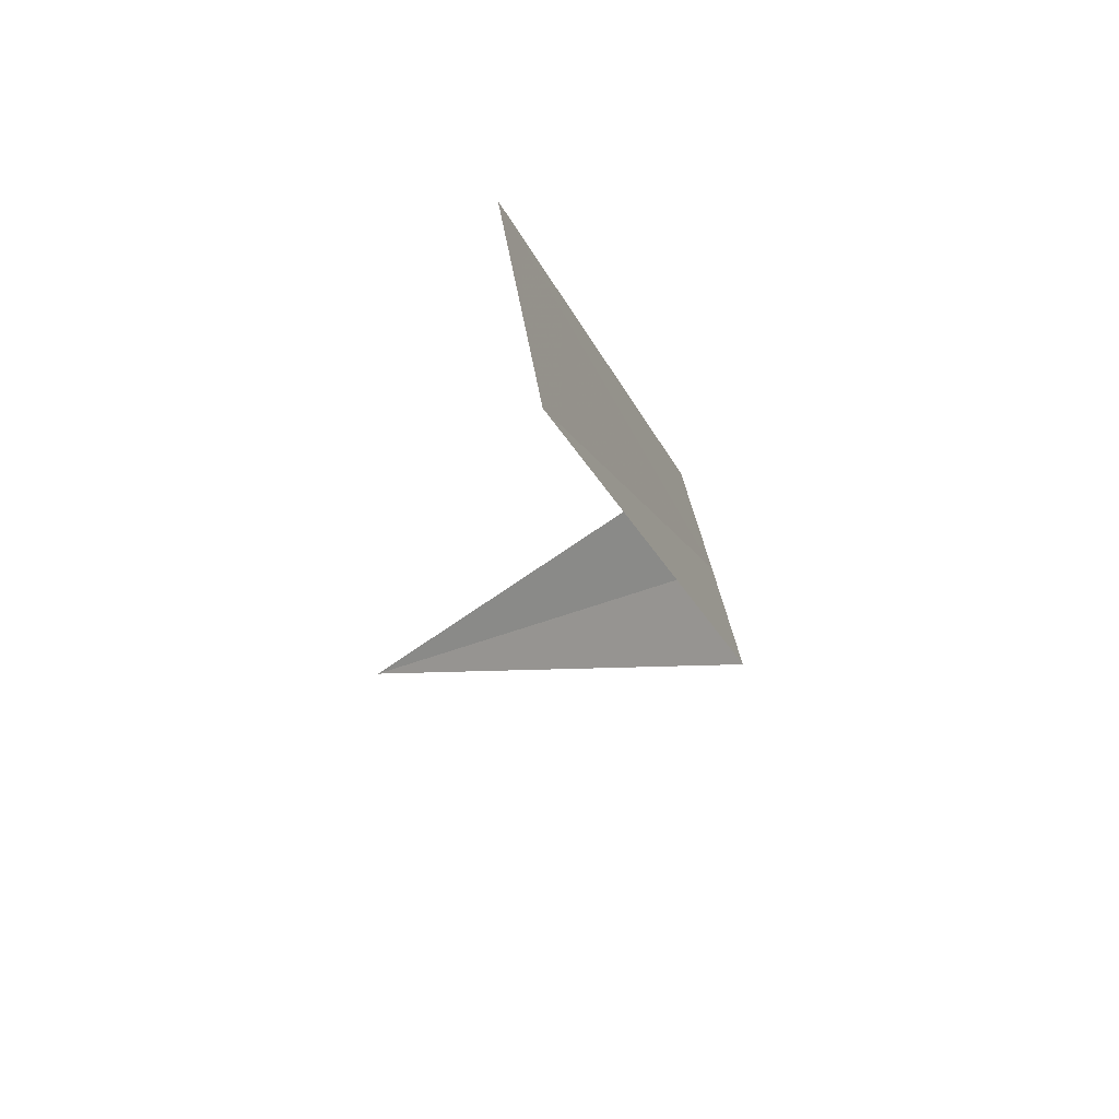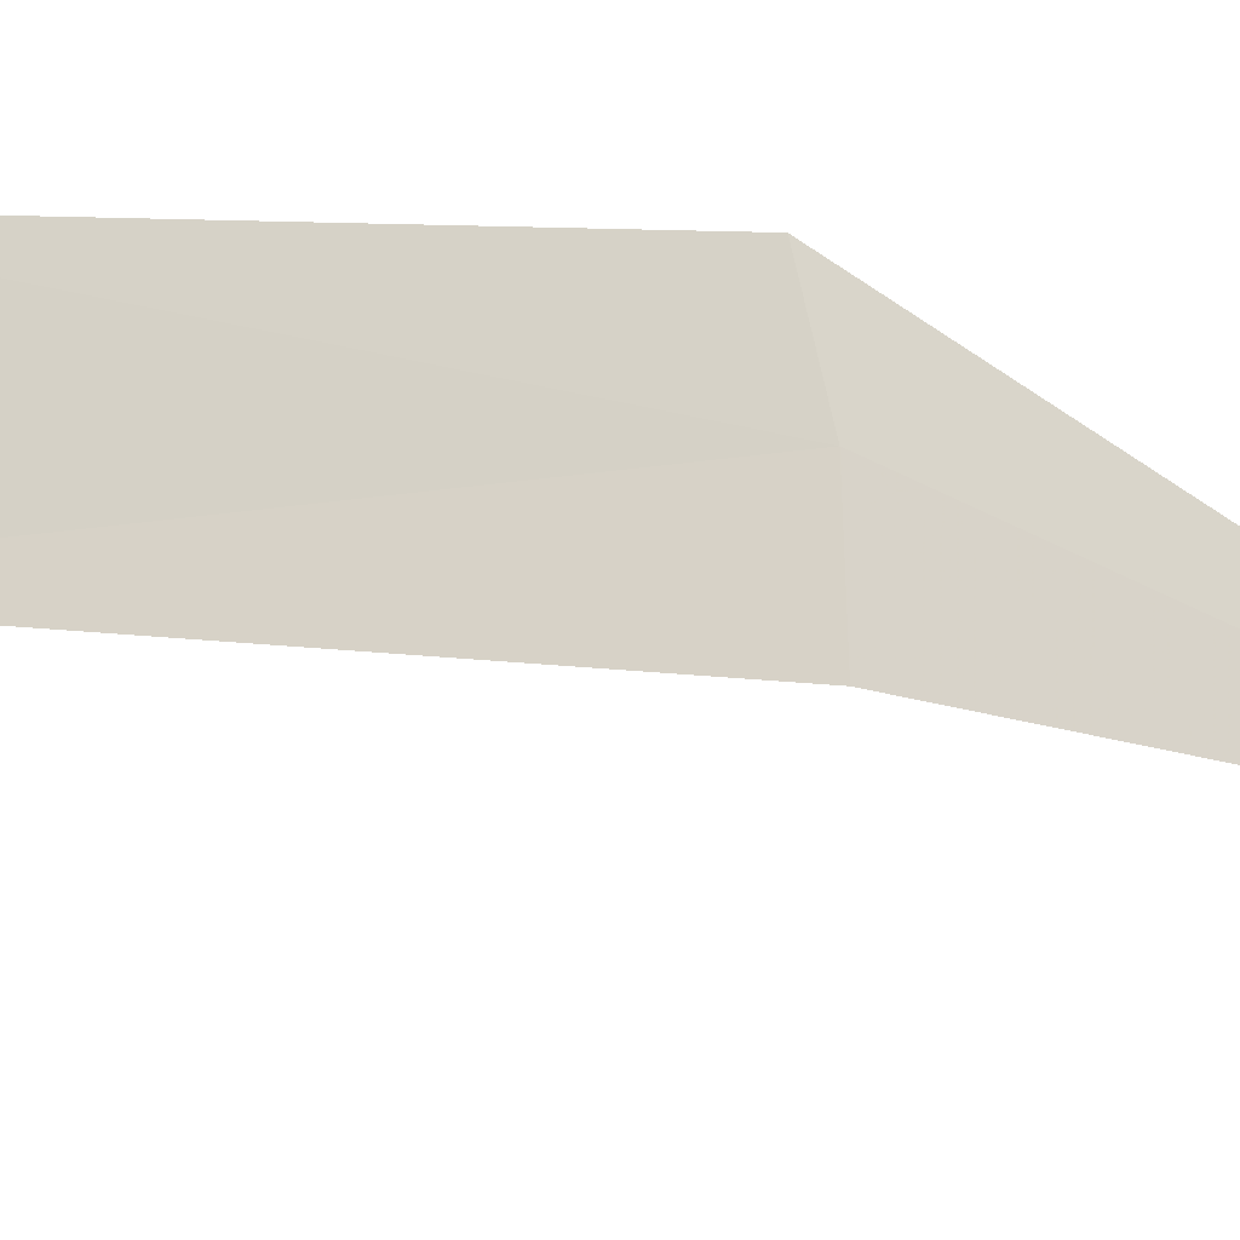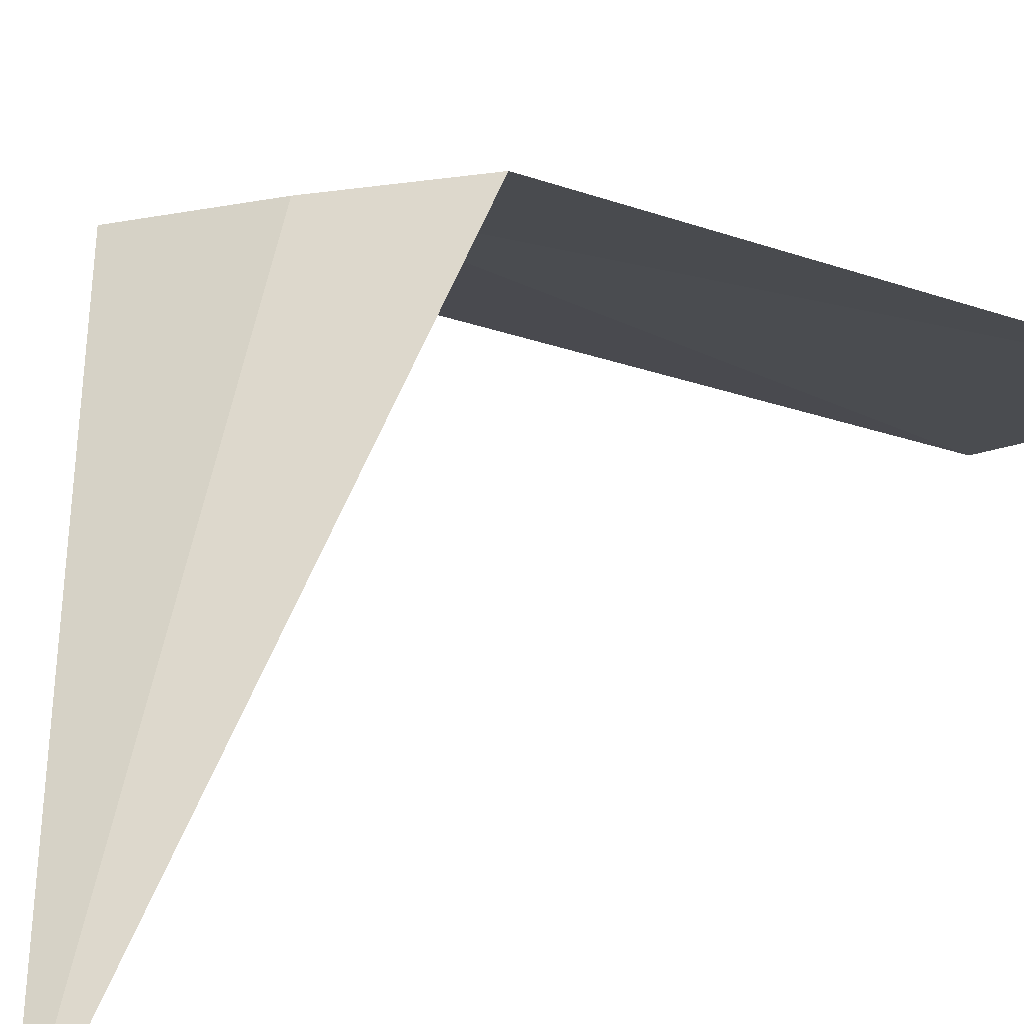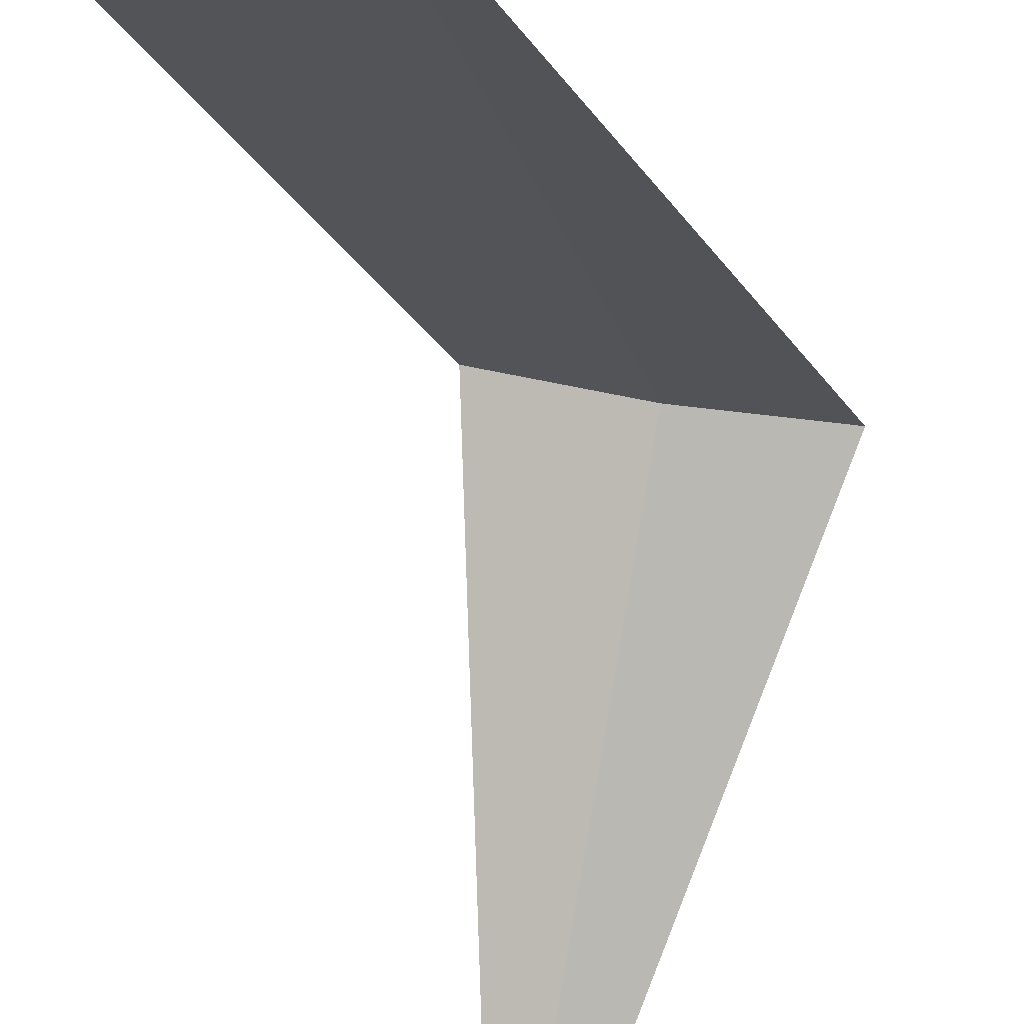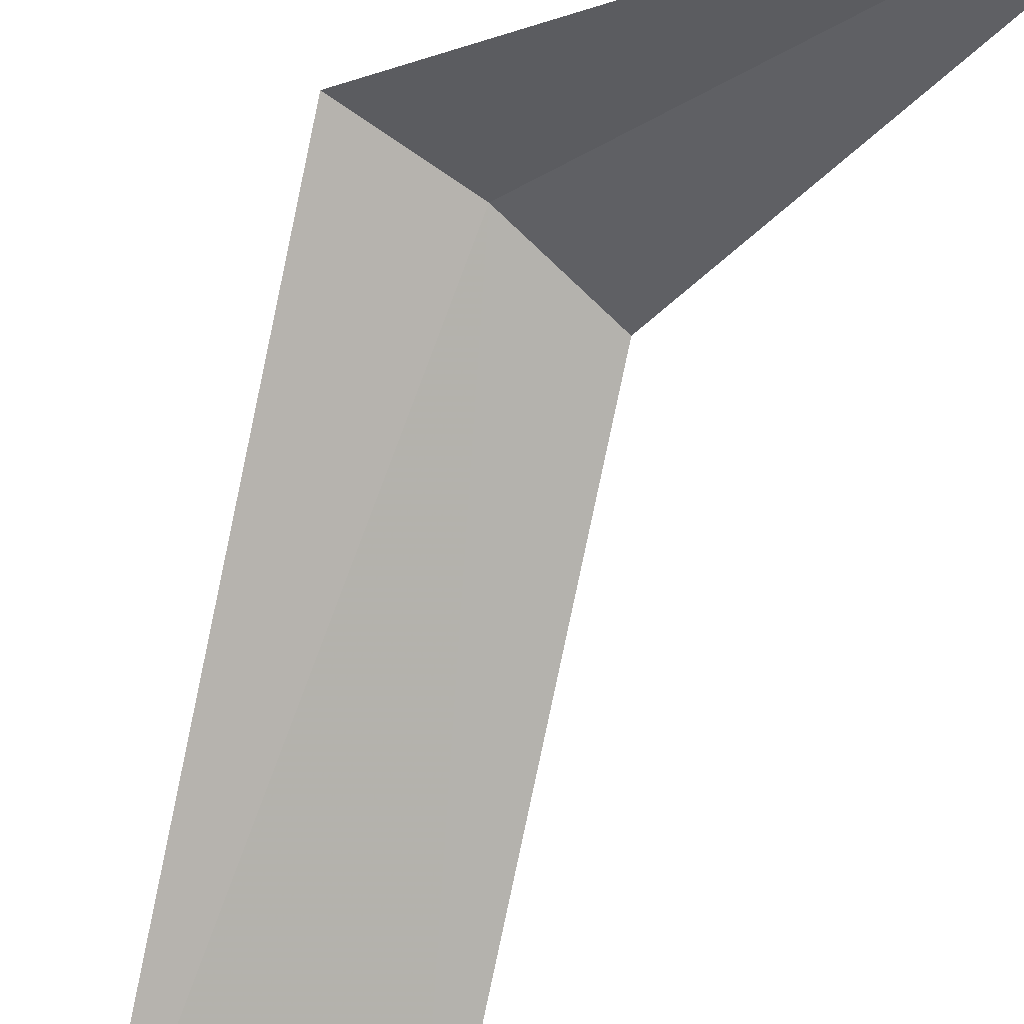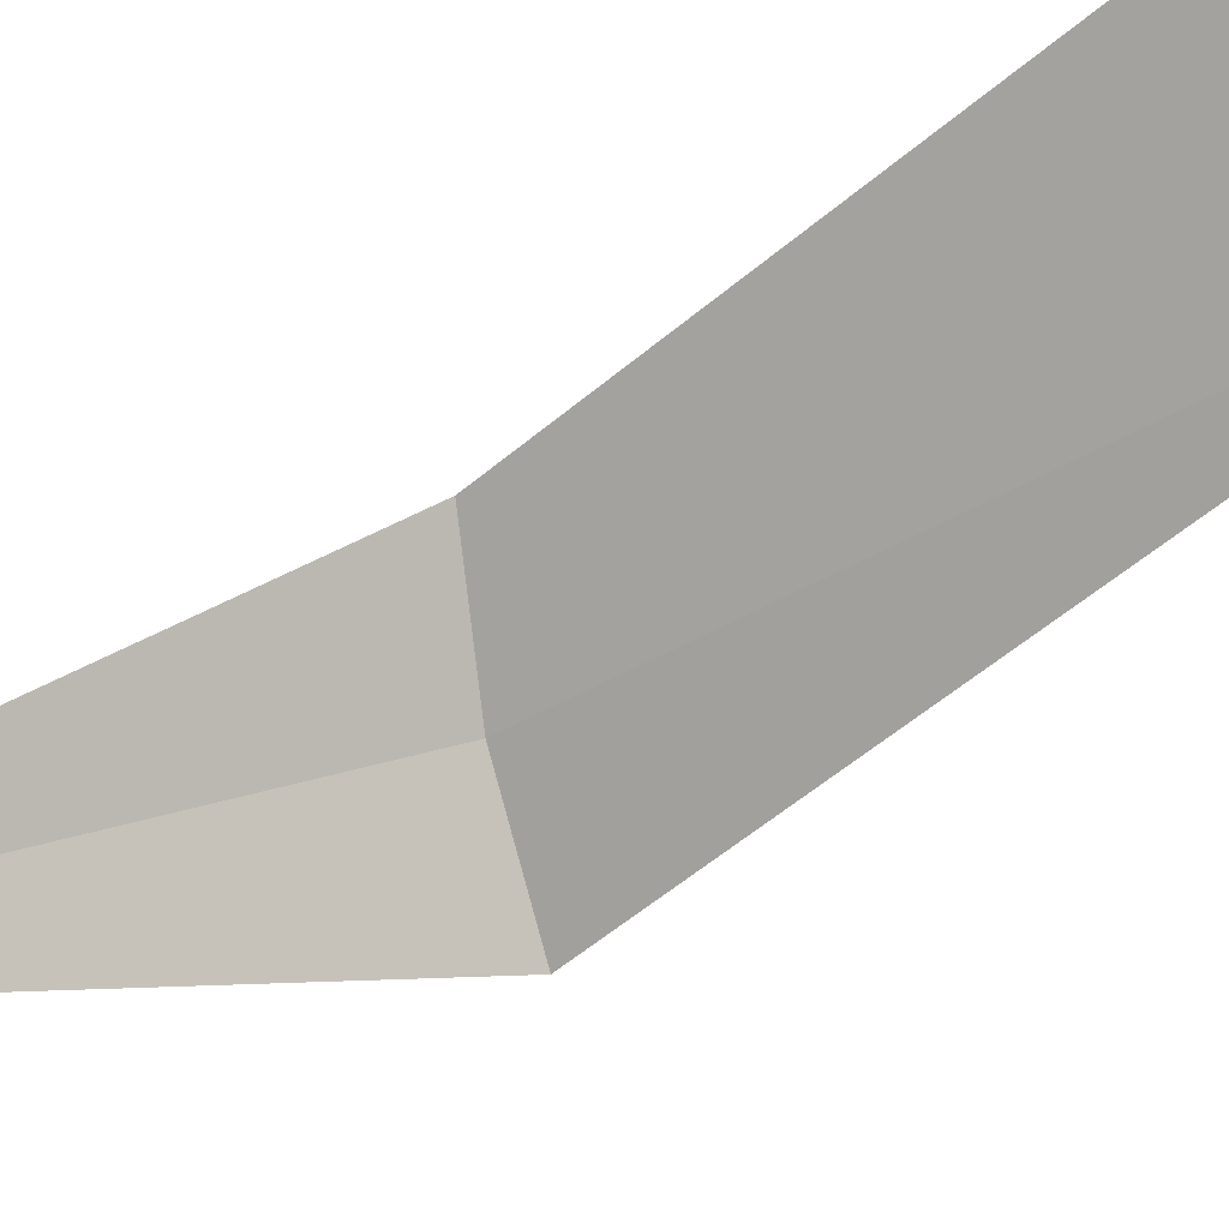
<metadata>
{"format":"obj","ext":"obj","renderer":"f3d","projection":"perspective","resolution":1024,"background":"white","views":[{"elev":66.3,"azim":61.0,"up":"+Z"},{"elev":43.4,"azim":105.0,"up":"+Y"},{"elev":11.7,"azim":-138.6,"up":"+Y"},{"elev":-45.1,"azim":17.0,"up":"+Y"},{"elev":-69.7,"azim":158.2,"up":"+Y"},{"elev":-76.3,"azim":-58.8,"up":"+Y"}]}
</metadata>
<code>
v -4.081 -5.152 10.57
v -4.426 -5.097 10.72
v -4.811 -6.337 9.244
v -3.719 -5.223 10.46
v -4.724 -5.67 12.58
v -4.07 -5.879 12.55
f 1 3 4
f 1 5 2
f 1 6 5
f 1 4 6
f 1 2 3

</code>
